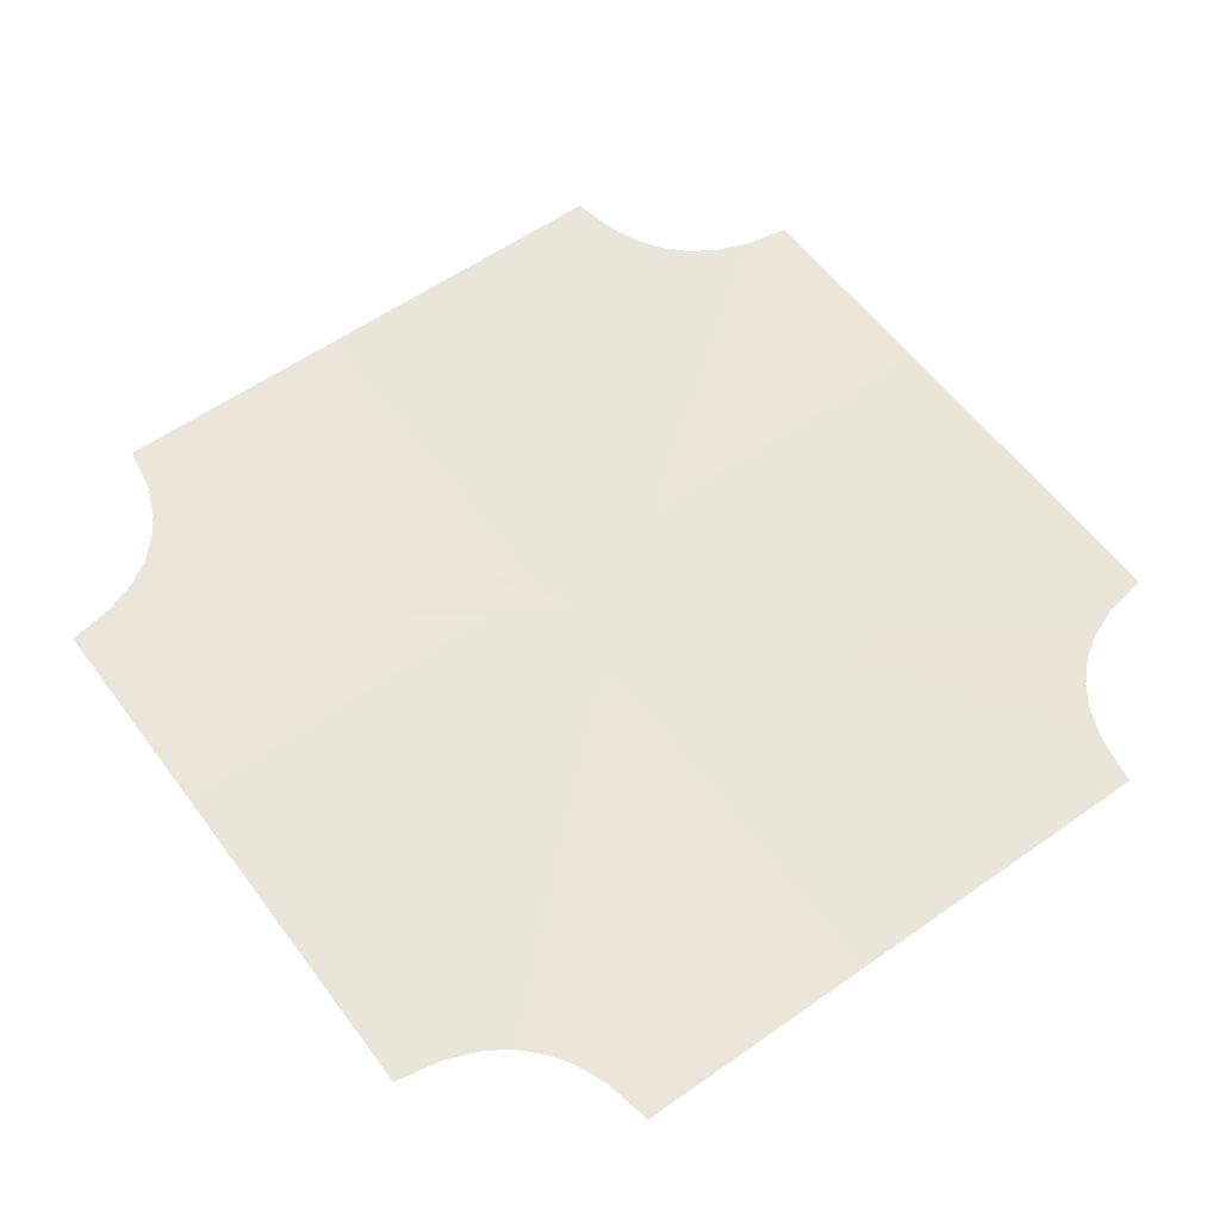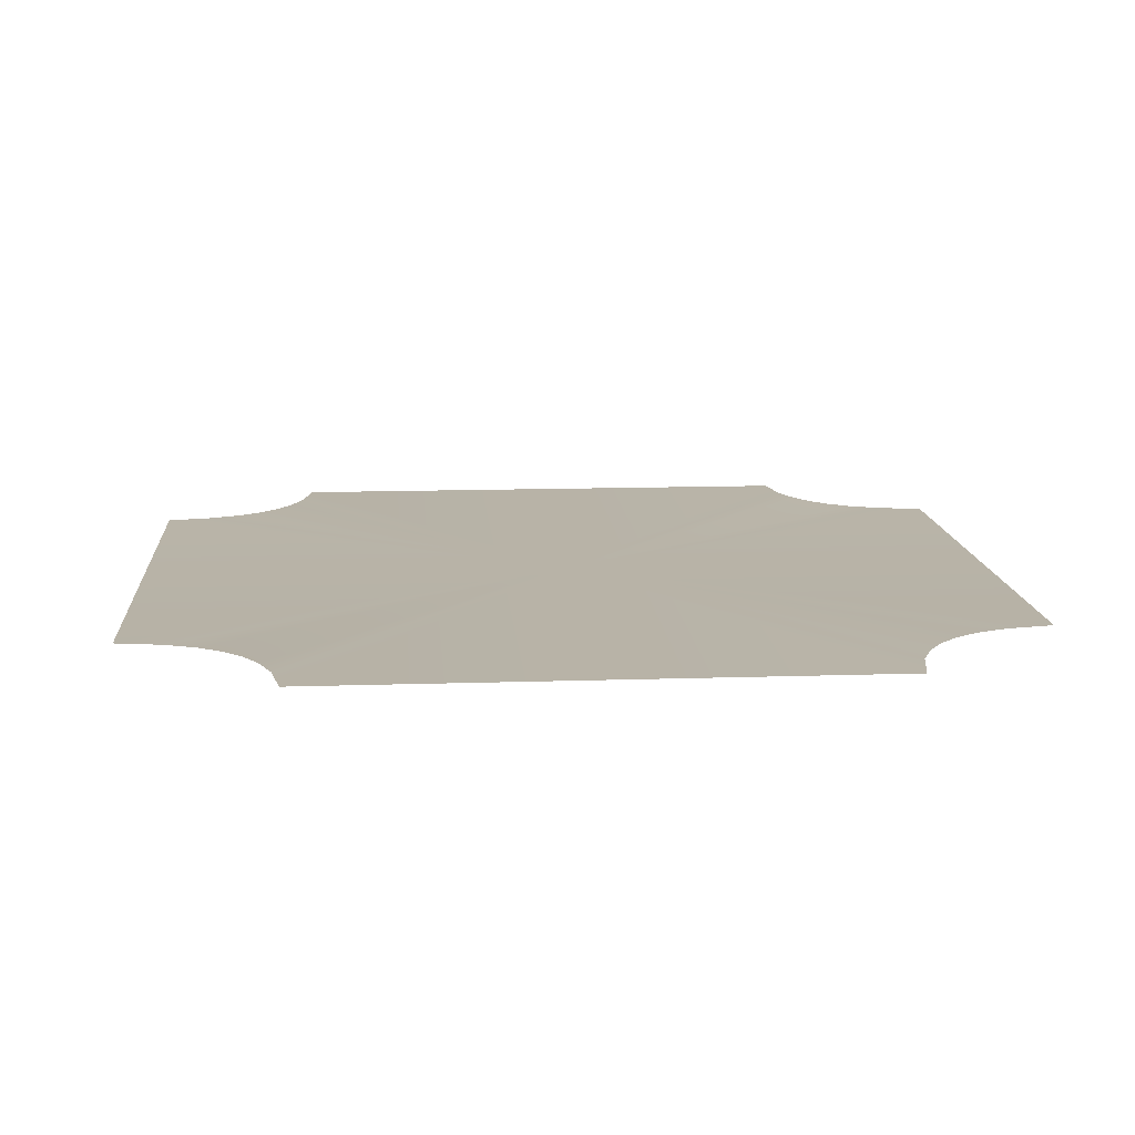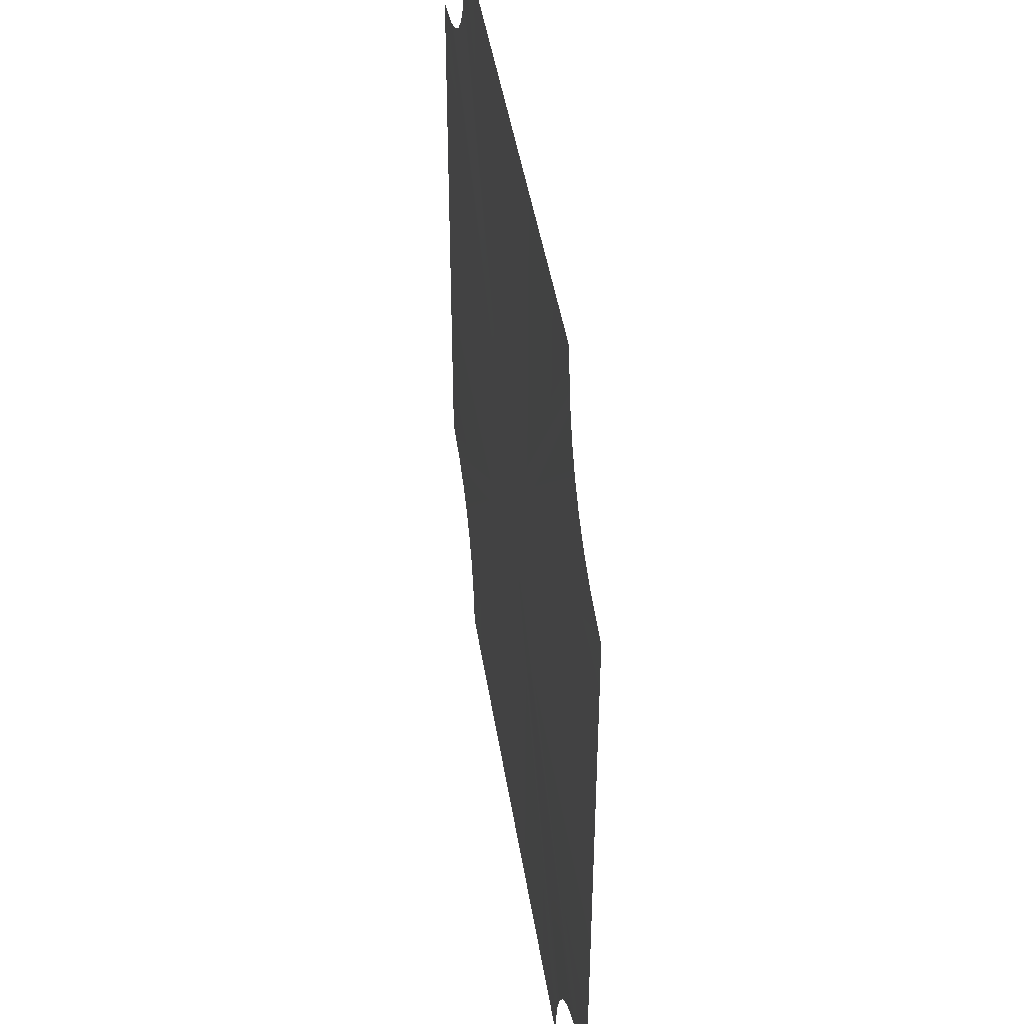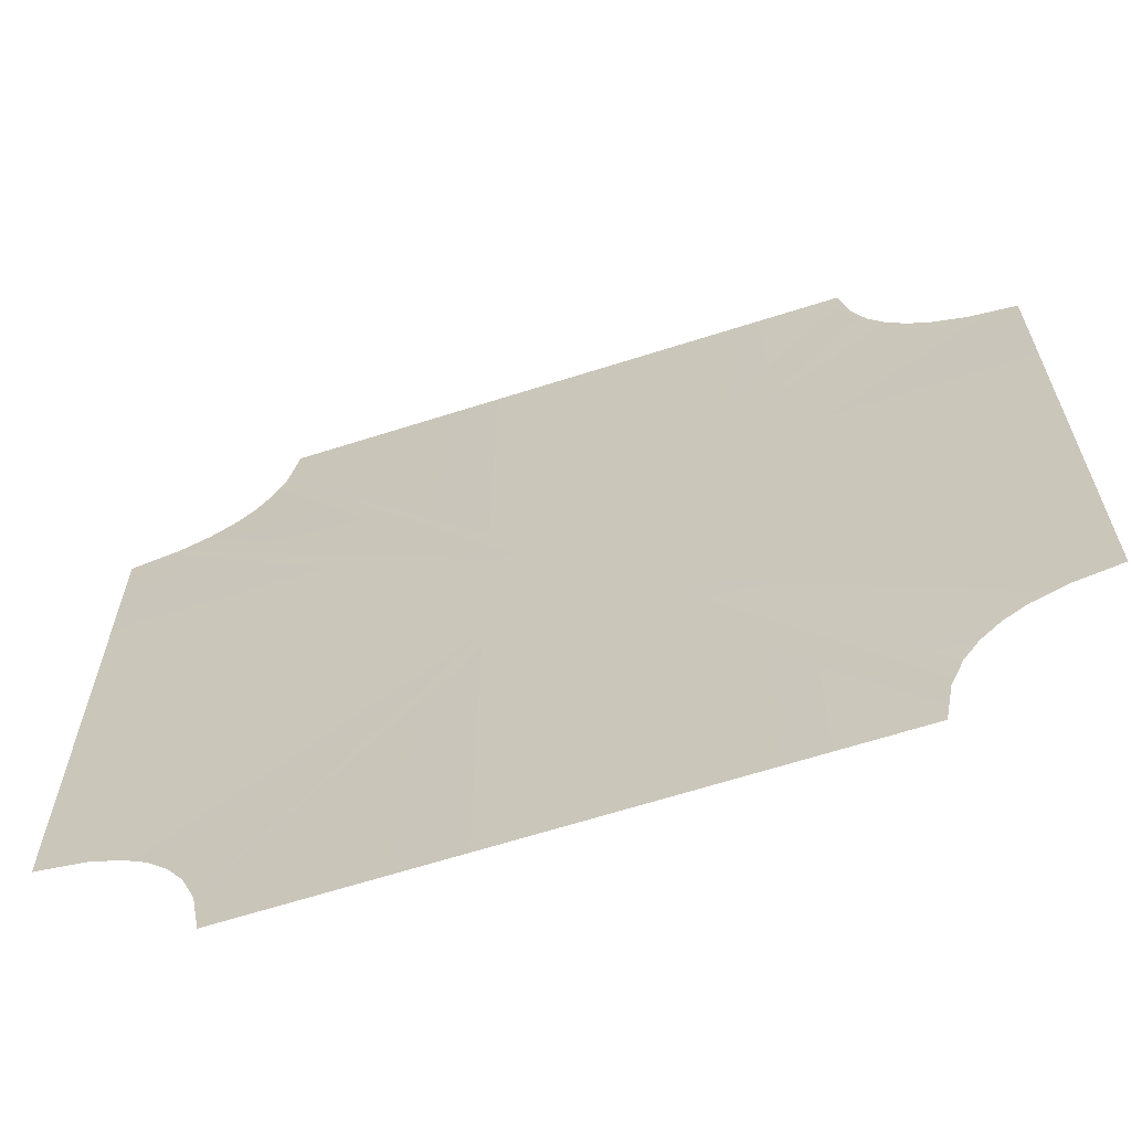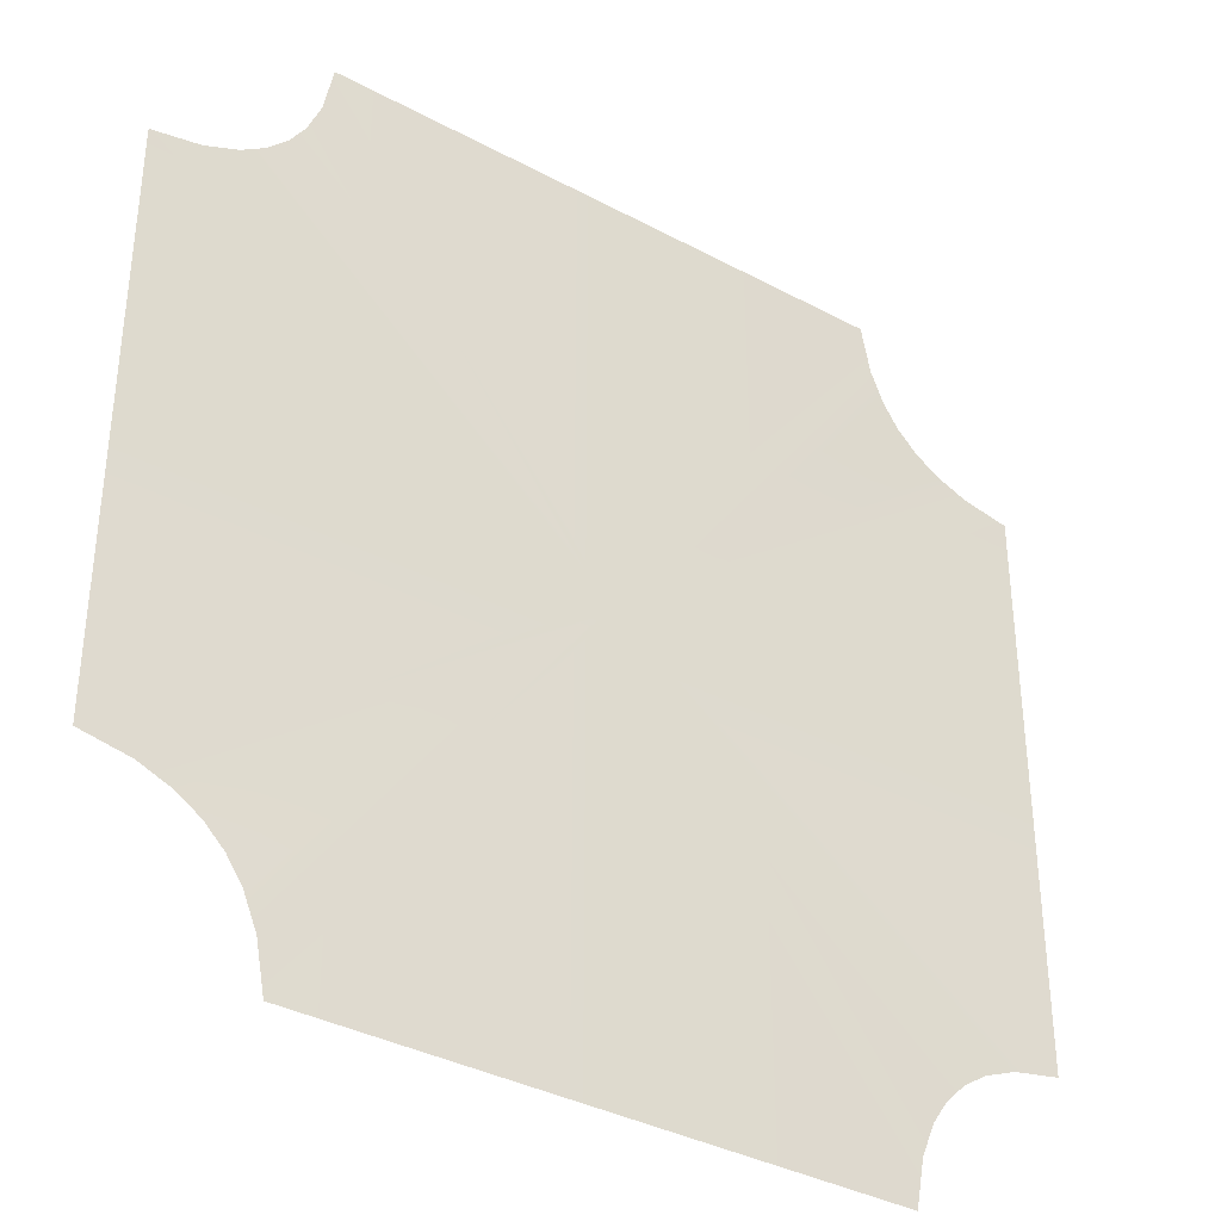
<metadata>
{"format":"obj","ext":"obj","renderer":"f3d","projection":"perspective","resolution":1024,"background":"white","views":[{"elev":57.8,"azim":-126.2,"up":"+Y"},{"elev":12.8,"azim":-4.4,"up":"+Y"},{"elev":43.9,"azim":-98.7,"up":"+Z"},{"elev":-65.0,"azim":17.8,"up":"+Z"},{"elev":-36.3,"azim":-35.0,"up":"+Z"}]}
</metadata>
<code>
v 0 0.5029 0
v 8.253 0.5029 11.18
v 8.001 0.5029 12.52
v 8.336e-07 0.5029 12.52
v -8.001 0.5029 12.52
v -8.253 0.5029 11.18
v 8.627 0.5029 10.27
v 9.061 0.5029 9.615
v 9.615 0.5029 9.061
v 10.27 0.5029 8.627
v 11.18 0.5029 8.253
v 12.52 0.5029 8.001
v 12.52 0.5029 -2.241e-05
v -8.627 0.5029 10.27
v -9.061 0.5029 9.615
v -9.615 0.5029 9.061
v -10.27 0.5029 8.627
v -11.18 0.5029 8.253
v -12.52 0.5029 8.001
v -12.52 0.5029 -2.075e-05
v 12.52 0.5029 -8.001
v 11.18 0.5029 -8.253
v -12.52 0.5029 -8.001
v -11.18 0.5029 -8.253
v 10.27 0.5029 -8.627
v 9.615 0.5029 -9.061
v 9.061 0.5029 -9.615
v 8.627 0.5029 -10.27
v 8.253 0.5029 -11.18
v -10.27 0.5029 -8.627
v -9.615 0.5029 -9.061
v -9.061 0.5029 -9.615
v -8.627 0.5029 -10.27
v -8.253 0.5029 -11.18
v -8.001 0.5029 -12.52
v -8.336e-07 0.5029 -12.52
v 8.001 0.5029 -12.52
g Ts_4Lane_22_217937_62
f 1 3 2
f 1 4 3
f 1 5 4
f 1 6 5
f 1 2 7
f 1 7 8
f 1 8 9
f 1 9 10
f 1 10 11
f 1 11 12
f 1 12 13
f 1 14 6
f 1 15 14
f 1 16 15
f 1 17 16
f 1 18 17
f 1 19 18
f 1 20 19
f 1 13 21
f 1 21 22
f 1 23 20
f 1 24 23
f 1 22 25
f 1 25 26
f 1 26 27
f 1 27 28
f 1 28 29
f 1 30 24
f 1 31 30
f 1 32 31
f 1 33 32
f 1 34 33
f 1 35 34
f 1 36 35
f 1 37 36
f 1 29 37

</code>
